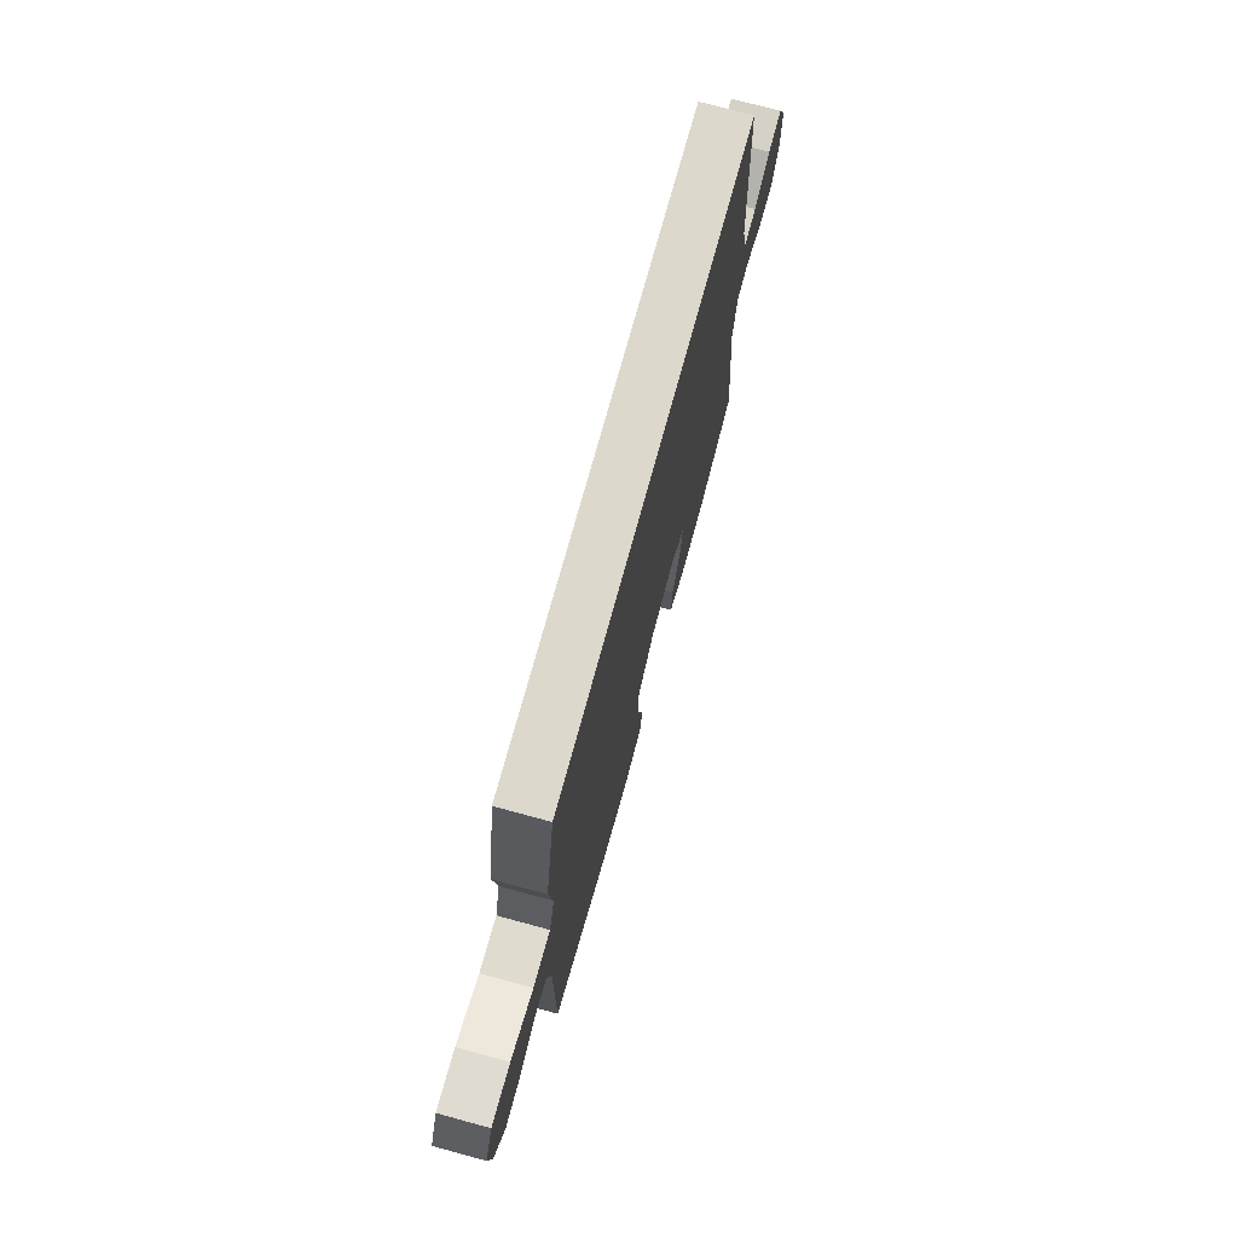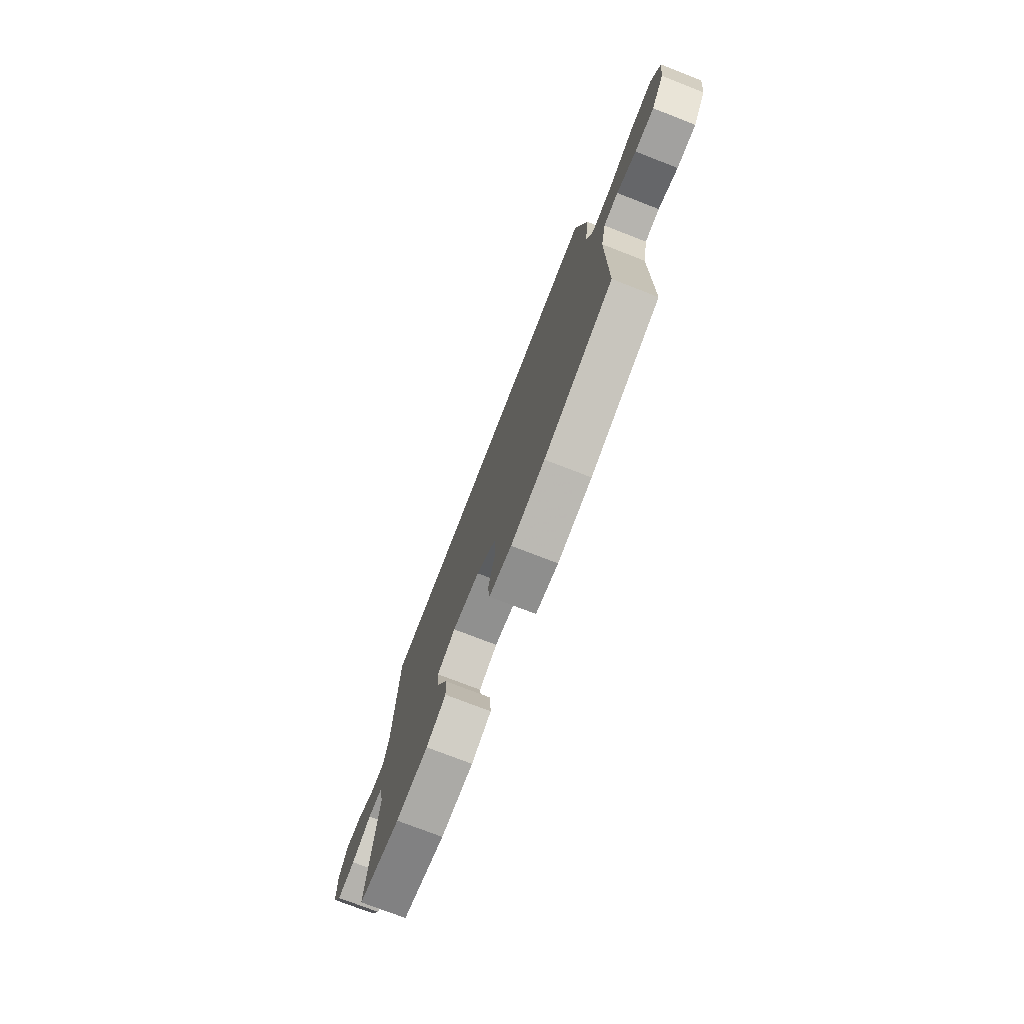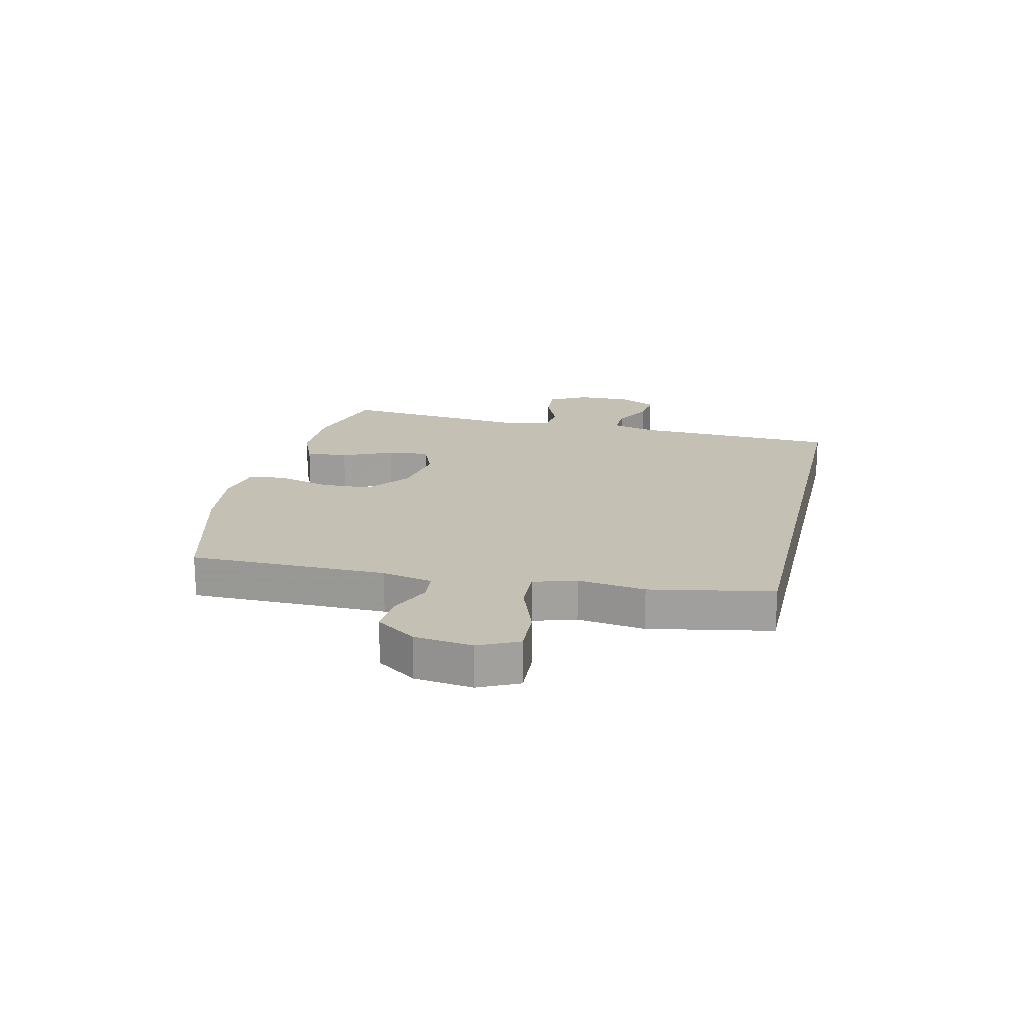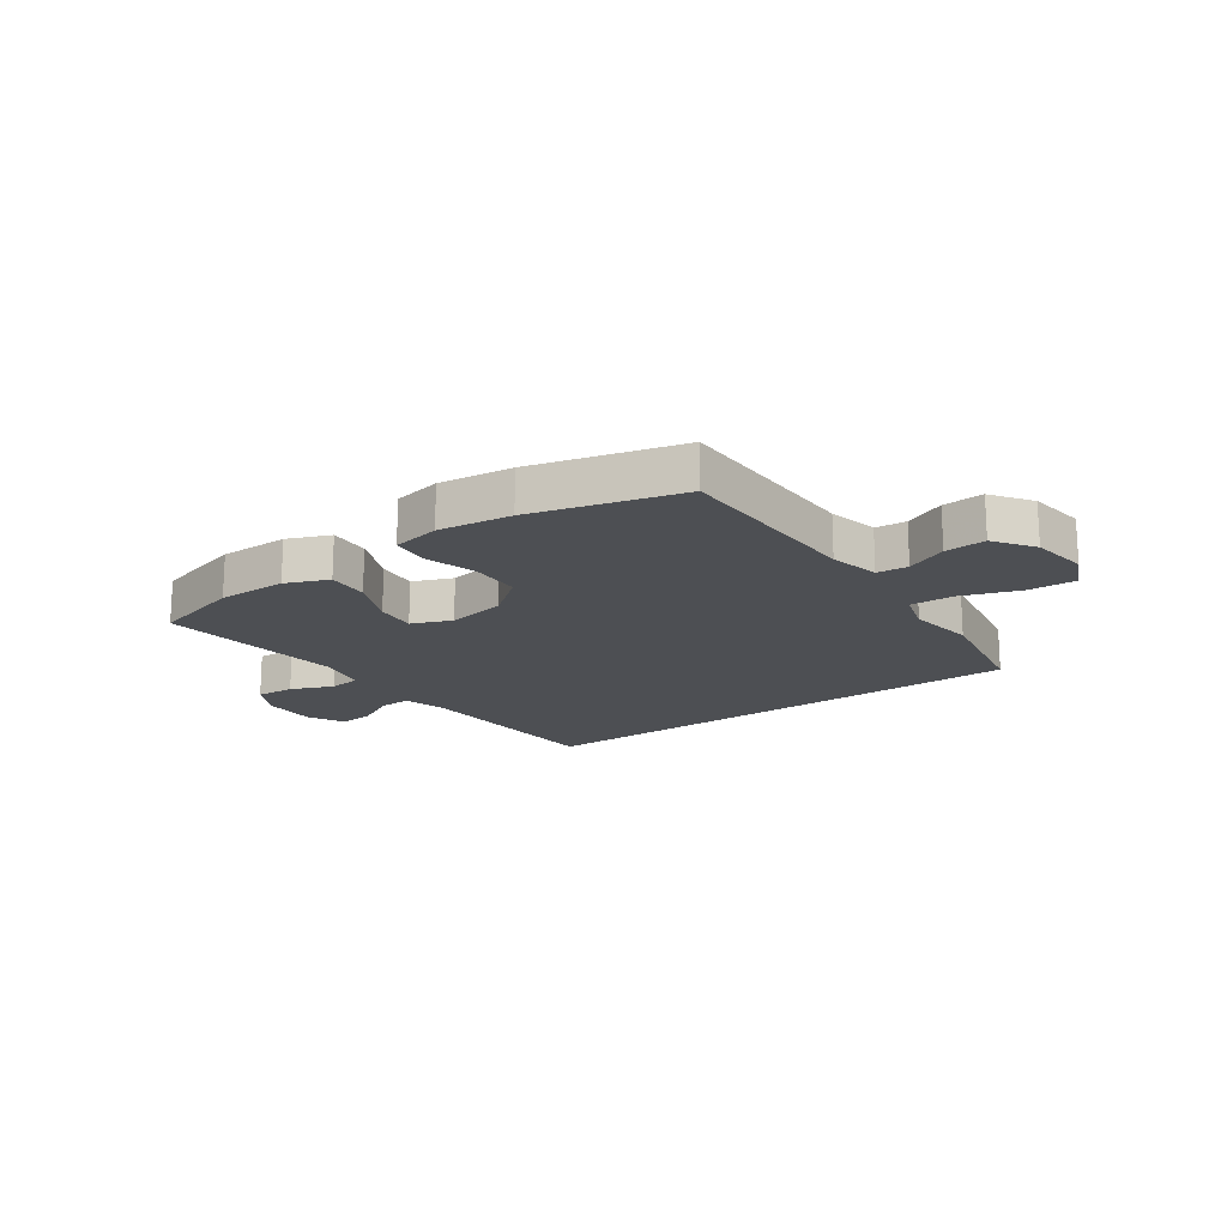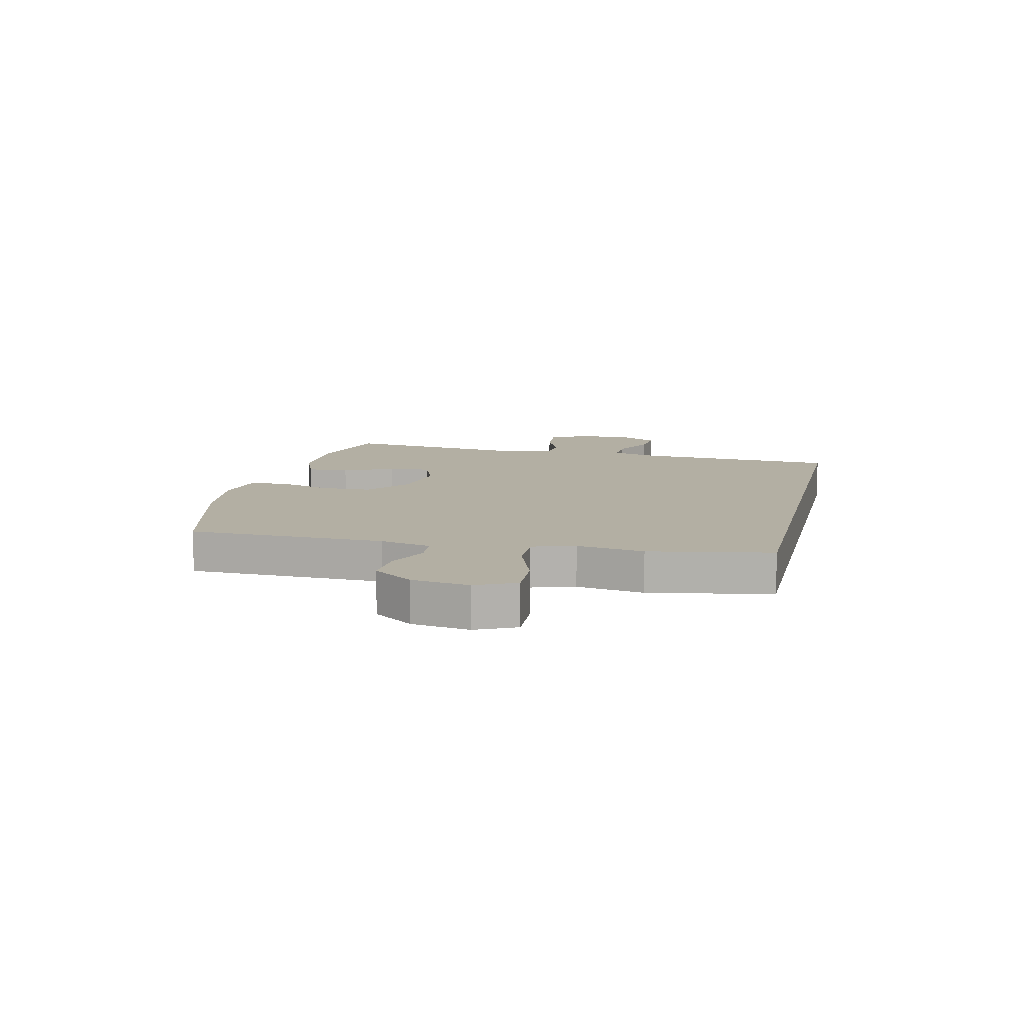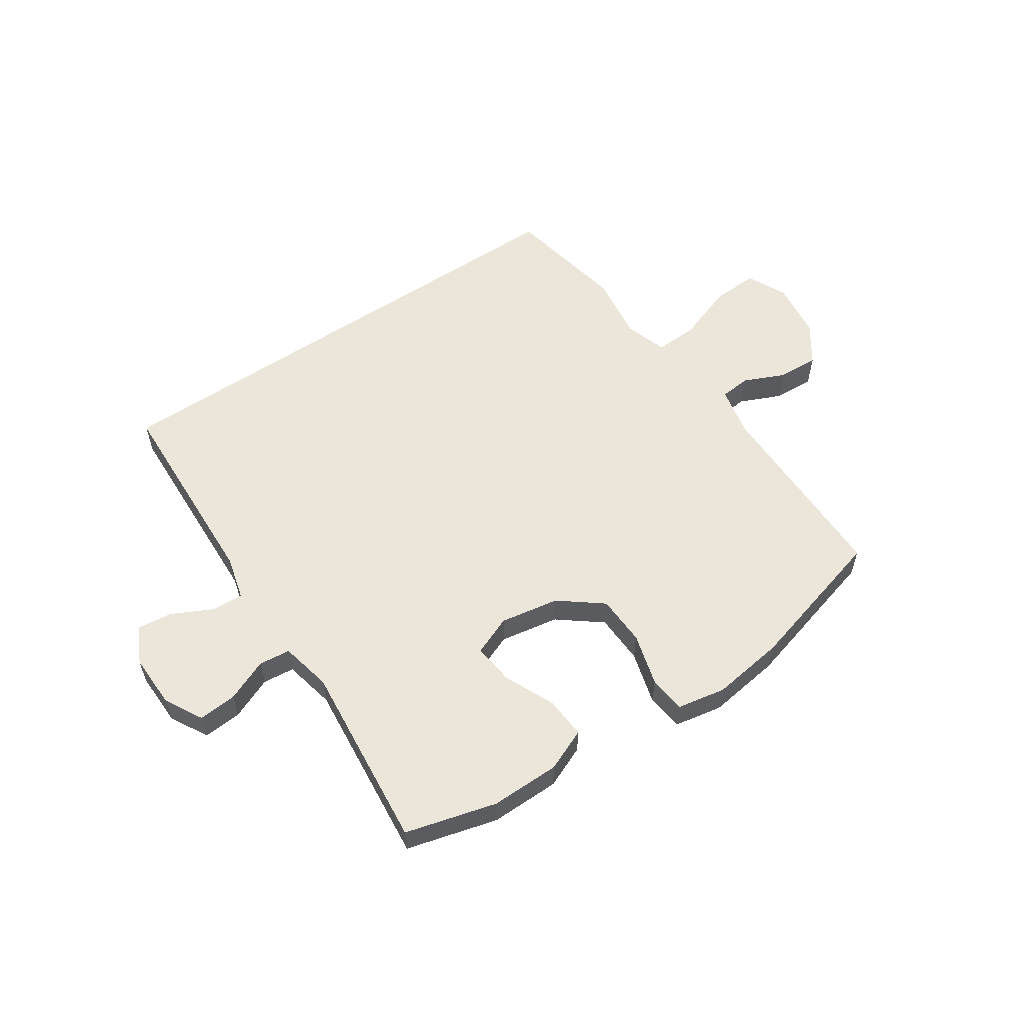
<metadata>
{"format":"obj","ext":"obj","renderer":"f3d","projection":"perspective","resolution":1024,"background":"white","views":[{"elev":72.7,"azim":-74.8,"up":"+Z"},{"elev":-75.4,"azim":-111.2,"up":"+Z"},{"elev":18.3,"azim":-77.0,"up":"+Y"},{"elev":-17.6,"azim":-144.2,"up":"+Y"},{"elev":11.1,"azim":-76.7,"up":"+Y"},{"elev":57.0,"azim":145.9,"up":"+Y"}]}
</metadata>
<code>
v 0.5 0.07 -0.5
v 0.341 0.07 -0.543
v 0.22 0.07 -0.542
v 0.146 0.07 -0.511
v 0.151 0.07 -0.438
v 0.19 0.07 -0.35
v 0.198 0.07 -0.278
v 0.129 0.07 -0.25
v 0.026 0.07 -0.268
v -0.048 0.07 -0.326
v -0.051 0.07 -0.414
v -0.025 0.07 -0.506
v -0.032 0.07 -0.571
v -0.116 0.07 -0.587
v -0.243 0.07 -0.57
v -0.5 0.07 -0.5
v -0.502 0.07 -0.157
v -0.521 0.07 -0.069
v -0.575 0.07 -0.064
v -0.647 0.07 -0.096
v -0.718 0.07 -0.1
v -0.766 0.07 -0.031
v -0.779 0.07 0.07
v -0.746 0.07 0.139
v -0.663 0.07 0.135
v -0.563 0.07 0.099
v -0.487 0.07 0.096
v -0.464 0.07 0.17
v -0.48 0.07 0.287
v -0.44 0.07 0.5
v 0.465 0.07 0.5
v 0.48 0.07 0.142
v 0.5 0.07 0.066
v 0.555 0.07 0.068
v 0.626 0.07 0.104
v 0.687 0.07 0.111
v 0.72 0.07 0.047
v 0.718 0.07 -0.048
v 0.682 0.07 -0.114
v 0.615 0.07 -0.109
v 0.541 0.07 -0.078
v 0.486 0.07 -0.084
v 0.467 0.07 -0.173
v 0.5 0 -0.5
v 0.341 0 -0.543
v 0.22 0 -0.542
v 0.146 0 -0.511
v 0.151 0 -0.438
v 0.19 0 -0.35
v 0.198 0 -0.278
v 0.129 0 -0.25
v 0.026 0 -0.268
v -0.048 0 -0.326
v -0.051 0 -0.414
v -0.025 0 -0.506
v -0.032 0 -0.571
v -0.116 0 -0.587
v -0.243 0 -0.57
v -0.5 0 -0.5
v -0.502 0 -0.157
v -0.521 0 -0.069
v -0.575 0 -0.064
v -0.647 0 -0.096
v -0.718 0 -0.1
v -0.766 0 -0.031
v -0.779 0 0.07
v -0.746 0 0.139
v -0.663 0 0.135
v -0.563 0 0.099
v -0.487 0 0.096
v -0.464 0 0.17
v -0.48 0 0.287
v -0.44 0 0.5
v 0.465 0 0.5
v 0.48 0 0.142
v 0.5 0 0.066
v 0.555 0 0.068
v 0.626 0 0.104
v 0.687 0 0.111
v 0.72 0 0.047
v 0.718 0 -0.048
v 0.682 0 -0.114
v 0.615 0 -0.109
v 0.541 0 -0.078
v 0.486 0 -0.084
v 0.467 0 -0.173
f 38 39 40 41
f 38 41 42
f 37 38 42
f 34 35 36 37
f 33 34 37 42
f 32 33 42 43
f 28 29 30 31
f 27 28 31 32
f 23 24 25 26
f 23 26 27
f 19 20 21 22
f 18 19 22 23
f 14 15 16 17
f 14 17 18
f 11 12 13 14
f 10 11 14 18
f 9 10 18
f 8 9 18 23
f 3 4 5 6
f 3 6 7
f 43 1 2 3
f 43 3 7
f 32 43 7 8
f 8 23 27 32
f 84 83 82 81
f 85 84 81
f 85 81 80
f 80 79 78 77
f 85 80 77 76
f 86 85 76 75
f 74 73 72 71
f 75 74 71 70
f 69 68 67 66
f 70 69 66
f 65 64 63 62
f 66 65 62 61
f 60 59 58 57
f 61 60 57
f 57 56 55 54
f 61 57 54 53
f 61 53 52
f 66 61 52 51
f 49 48 47 46
f 50 49 46
f 46 45 44 86
f 50 46 86
f 51 50 86 75
f 75 70 66 51
f 1 44 45 2
f 2 45 46 3
f 3 46 47 4
f 4 47 48 5
f 5 48 49 6
f 6 49 50 7
f 7 50 51 8
f 8 51 52 9
f 9 52 53 10
f 10 53 54 11
f 11 54 55 12
f 12 55 56 13
f 13 56 57 14
f 14 57 58 15
f 15 58 59 16
f 16 59 60 17
f 17 60 61 18
f 18 61 62 19
f 19 62 63 20
f 20 63 64 21
f 21 64 65 22
f 22 65 66 23
f 23 66 67 24
f 24 67 68 25
f 25 68 69 26
f 26 69 70 27
f 27 70 71 28
f 28 71 72 29
f 29 72 73 30
f 30 73 74 31
f 31 74 75 32
f 32 75 76 33
f 33 76 77 34
f 34 77 78 35
f 35 78 79 36
f 36 79 80 37
f 37 80 81 38
f 38 81 82 39
f 39 82 83 40
f 40 83 84 41
f 41 84 85 42
f 42 85 86 43
f 43 86 44 1

</code>
